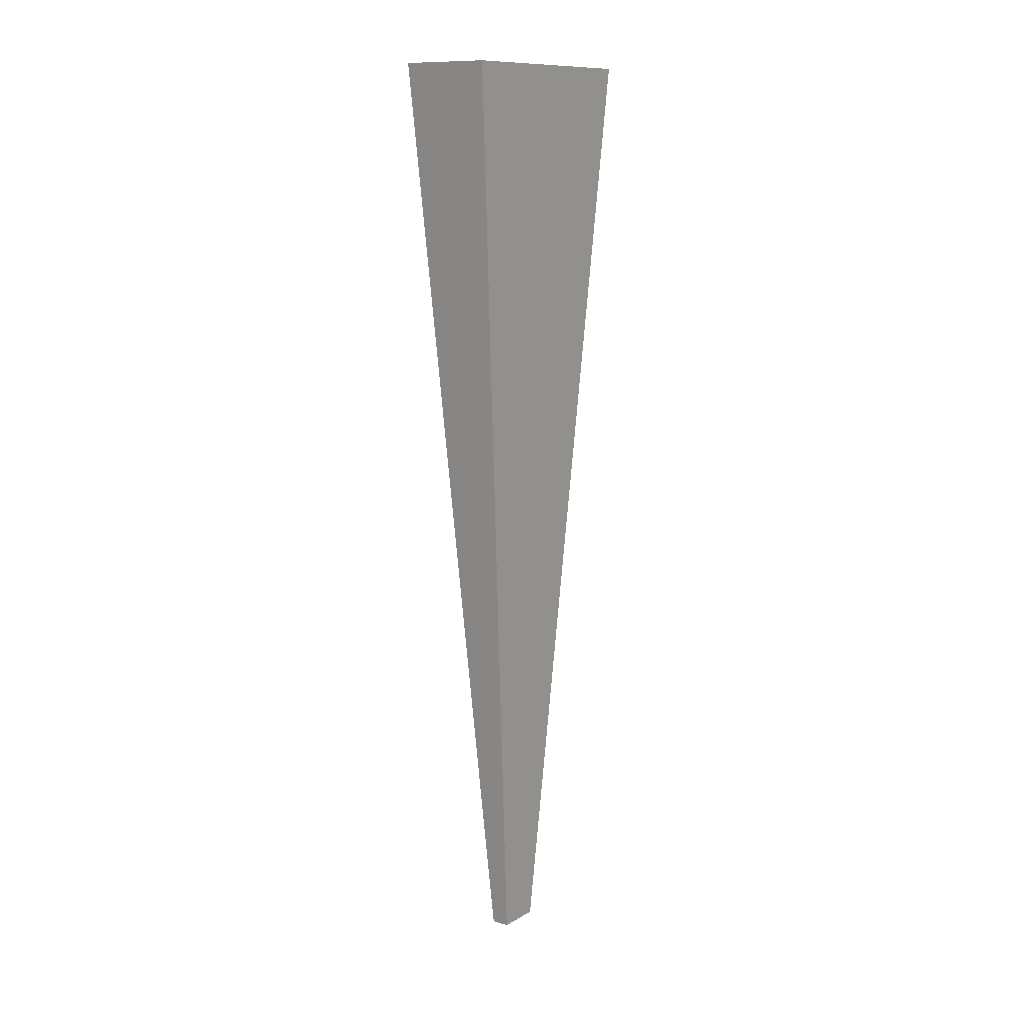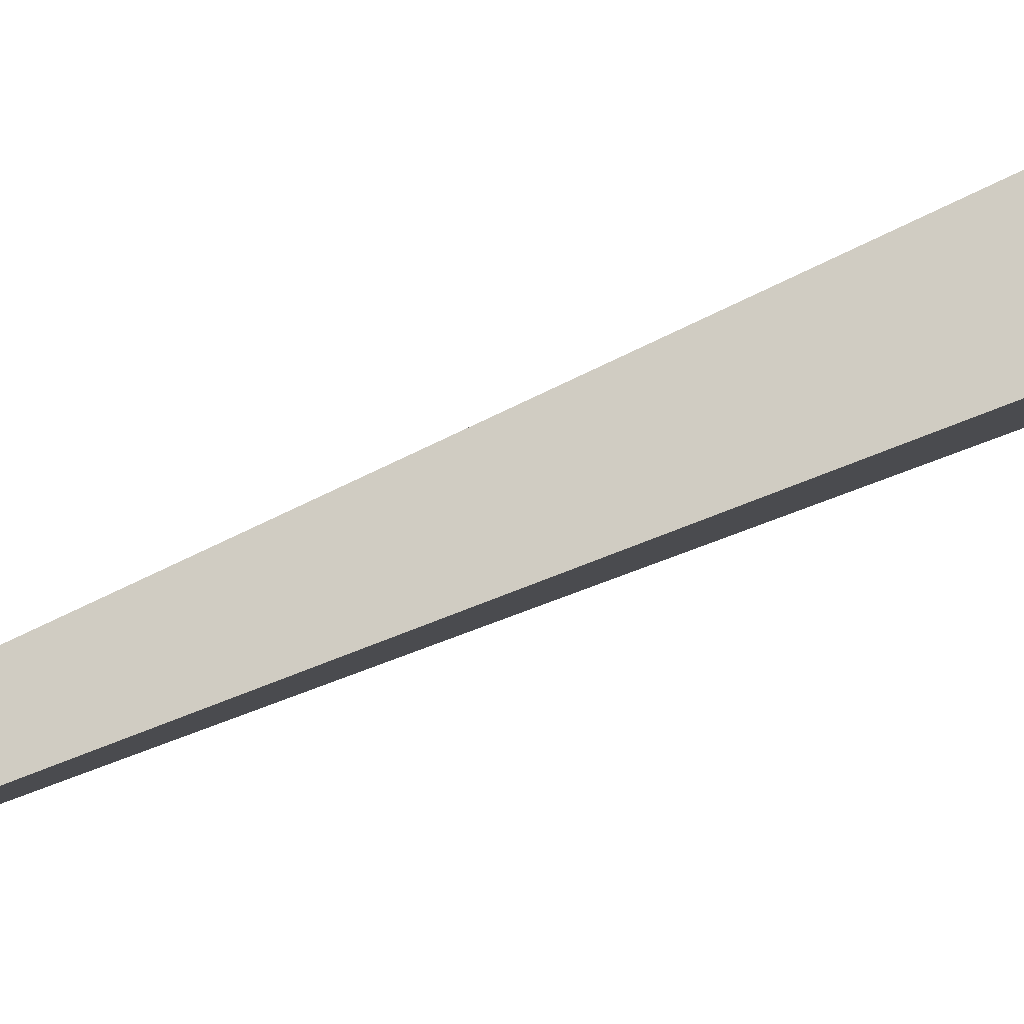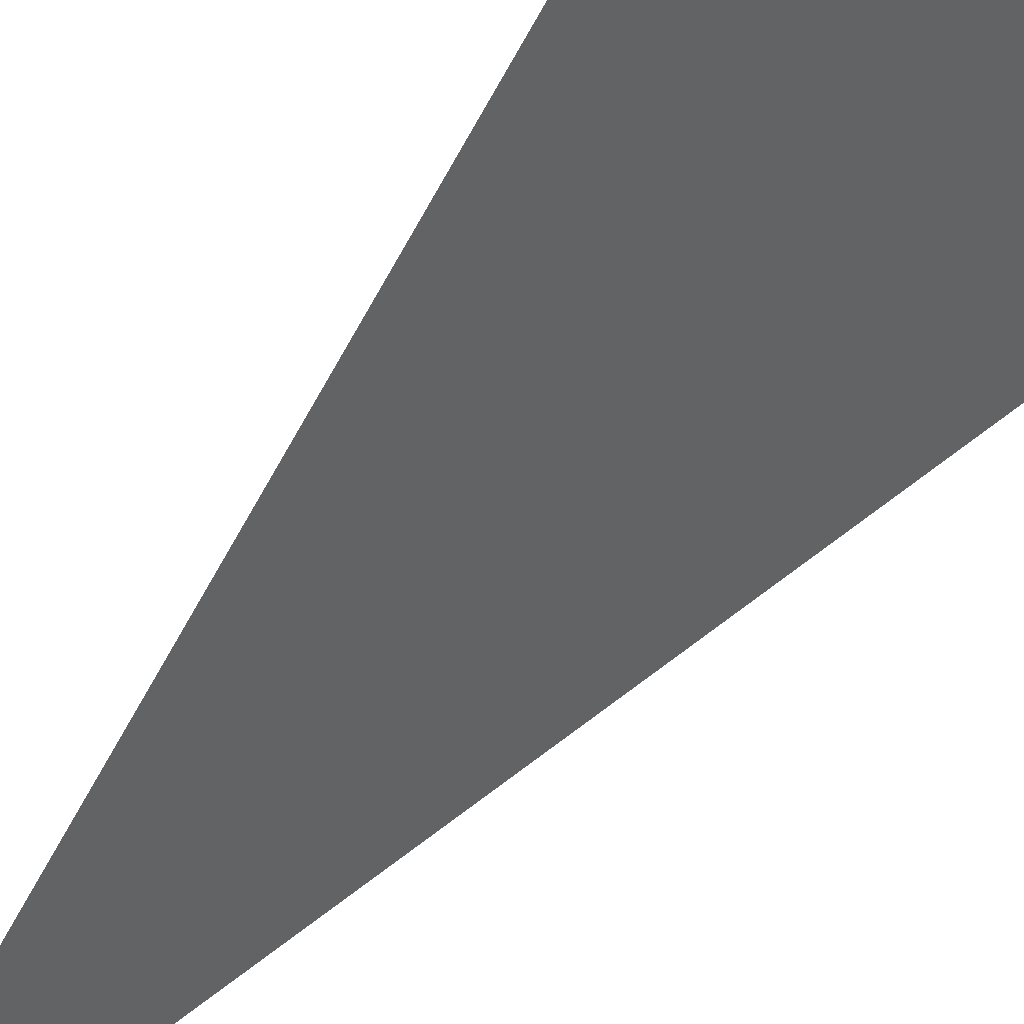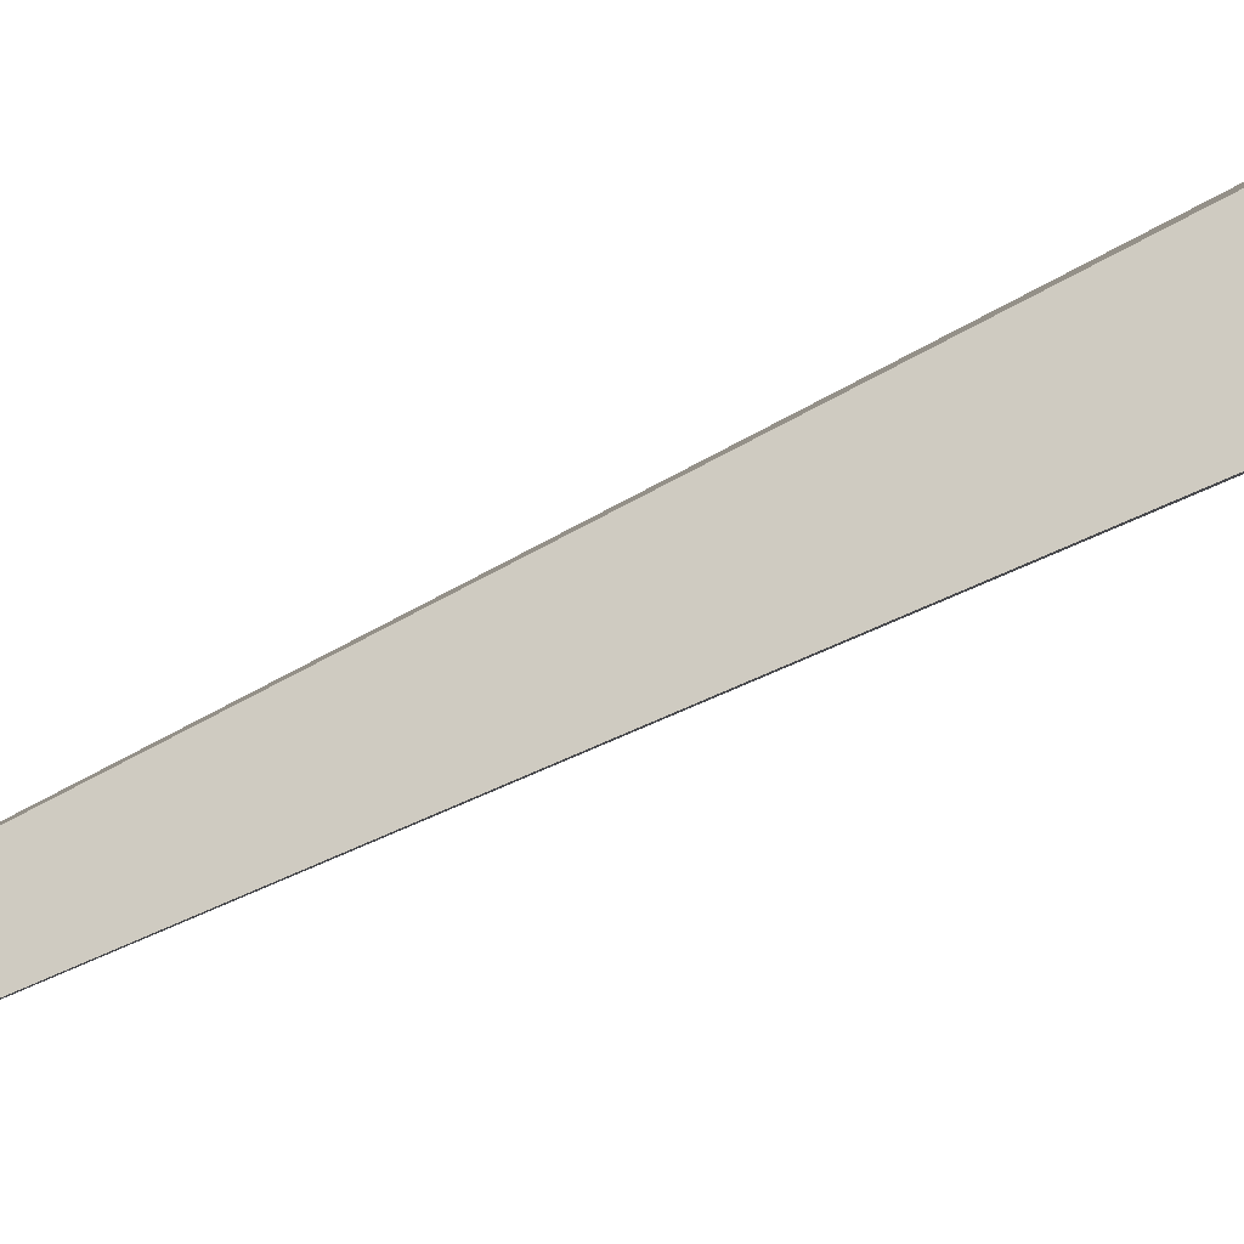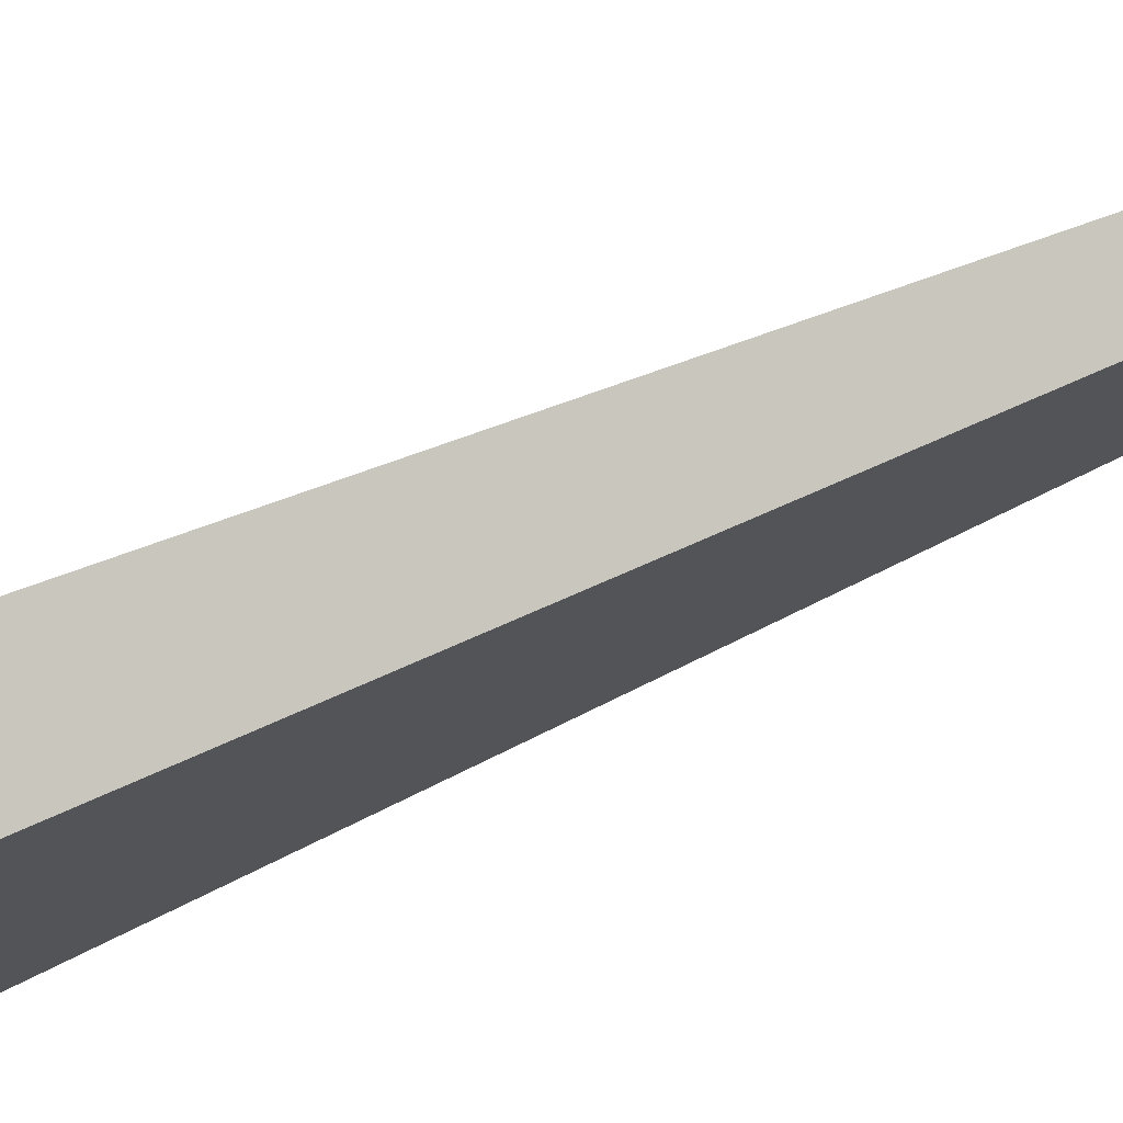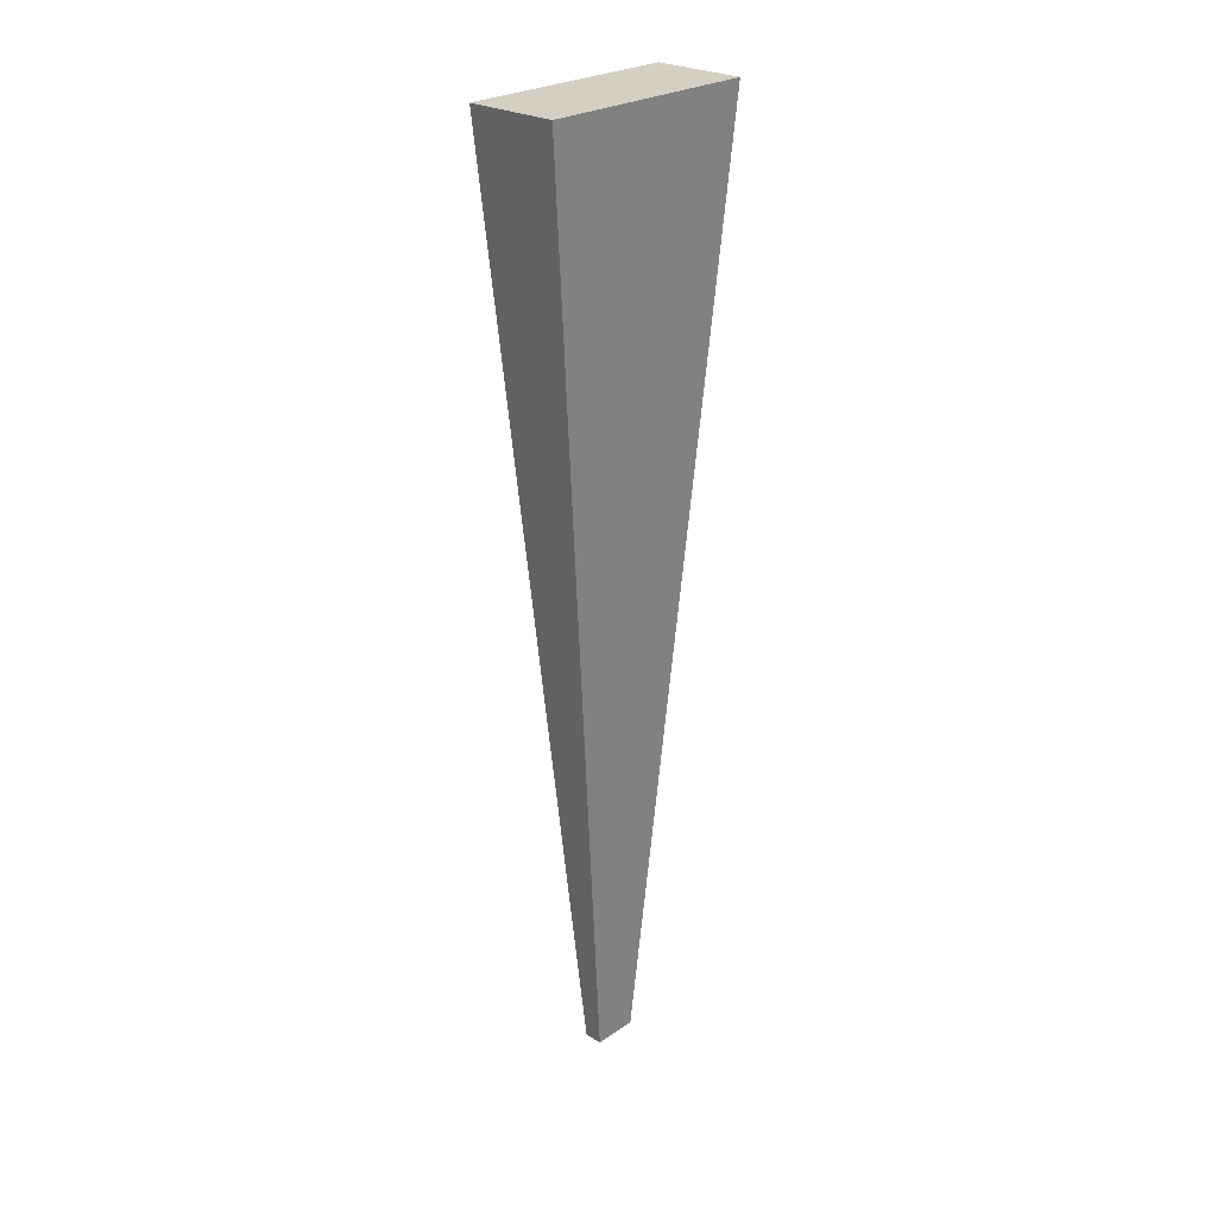
<metadata>
{"format":"obj","ext":"obj","renderer":"f3d","projection":"perspective","resolution":1024,"background":"white","views":[{"elev":11.5,"azim":-96.7,"up":"+Y"},{"elev":33.9,"azim":53.3,"up":"+Z"},{"elev":-30.7,"azim":155.1,"up":"+Z"},{"elev":36.0,"azim":51.5,"up":"+Z"},{"elev":-53.9,"azim":-63.1,"up":"+Z"},{"elev":25.5,"azim":-89.7,"up":"+Y"}]}
</metadata>
<code>
v  -247.3 -382 287.3
v  -271 -382 265.4
v  -262.1 -382 255.6
v  -238.3 -382 277.6
v  -217.8 292.3 350.6
v  -172.9 292.3 302
v  -291.6 292.3 192.3
v  -336.5 292.3 240.9
g C01A
f 1 2 3
f 3 4 1
f 5 6 7
f 7 8 5
f 1 4 6
f 6 5 1
f 4 3 7
f 7 6 4
f 3 2 8
f 8 7 3
f 2 1 5
f 5 8 2

</code>
